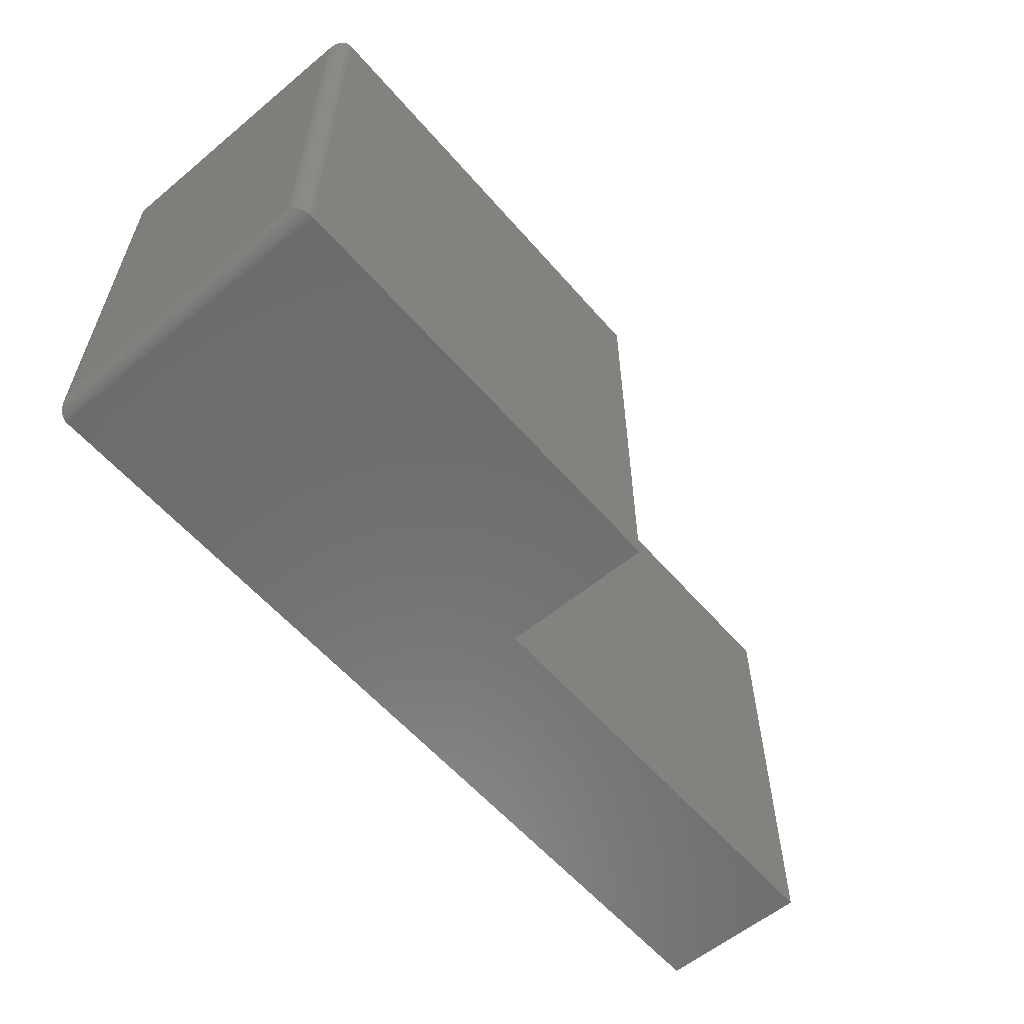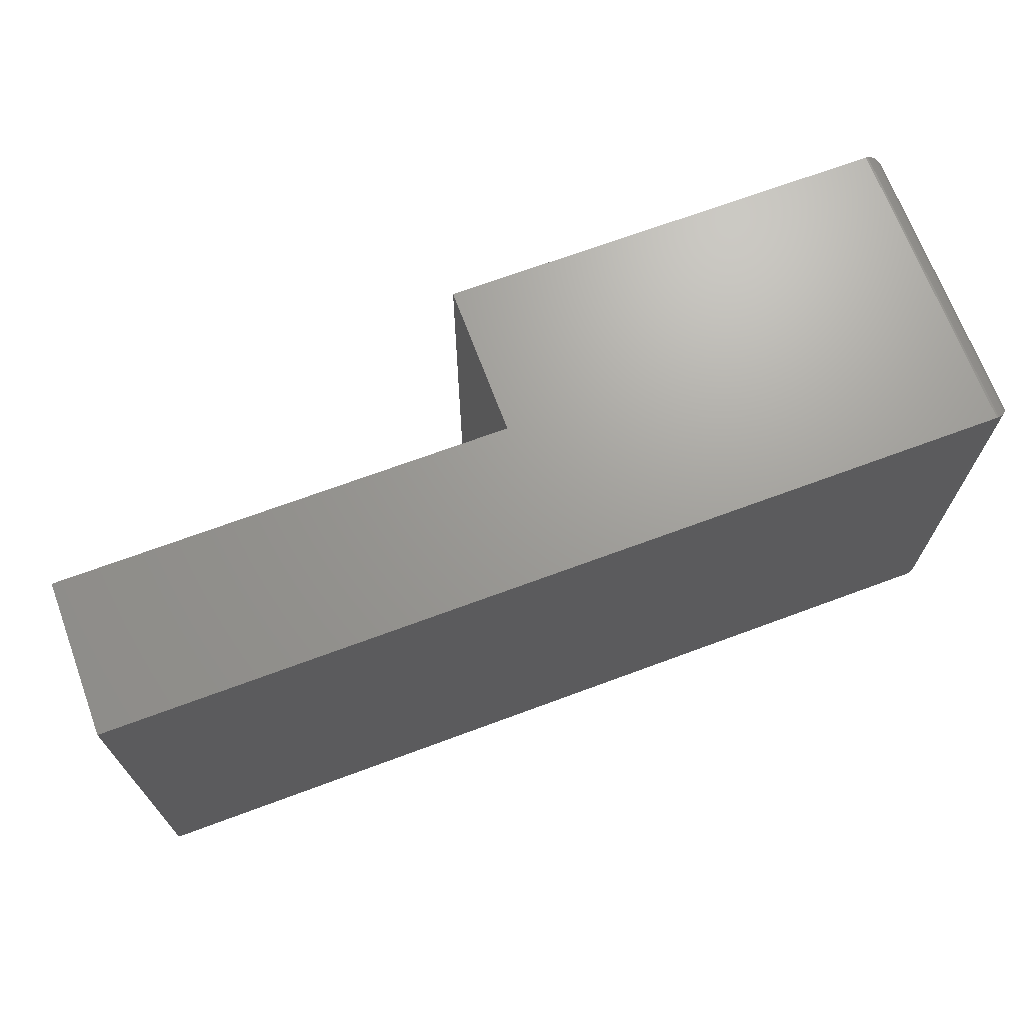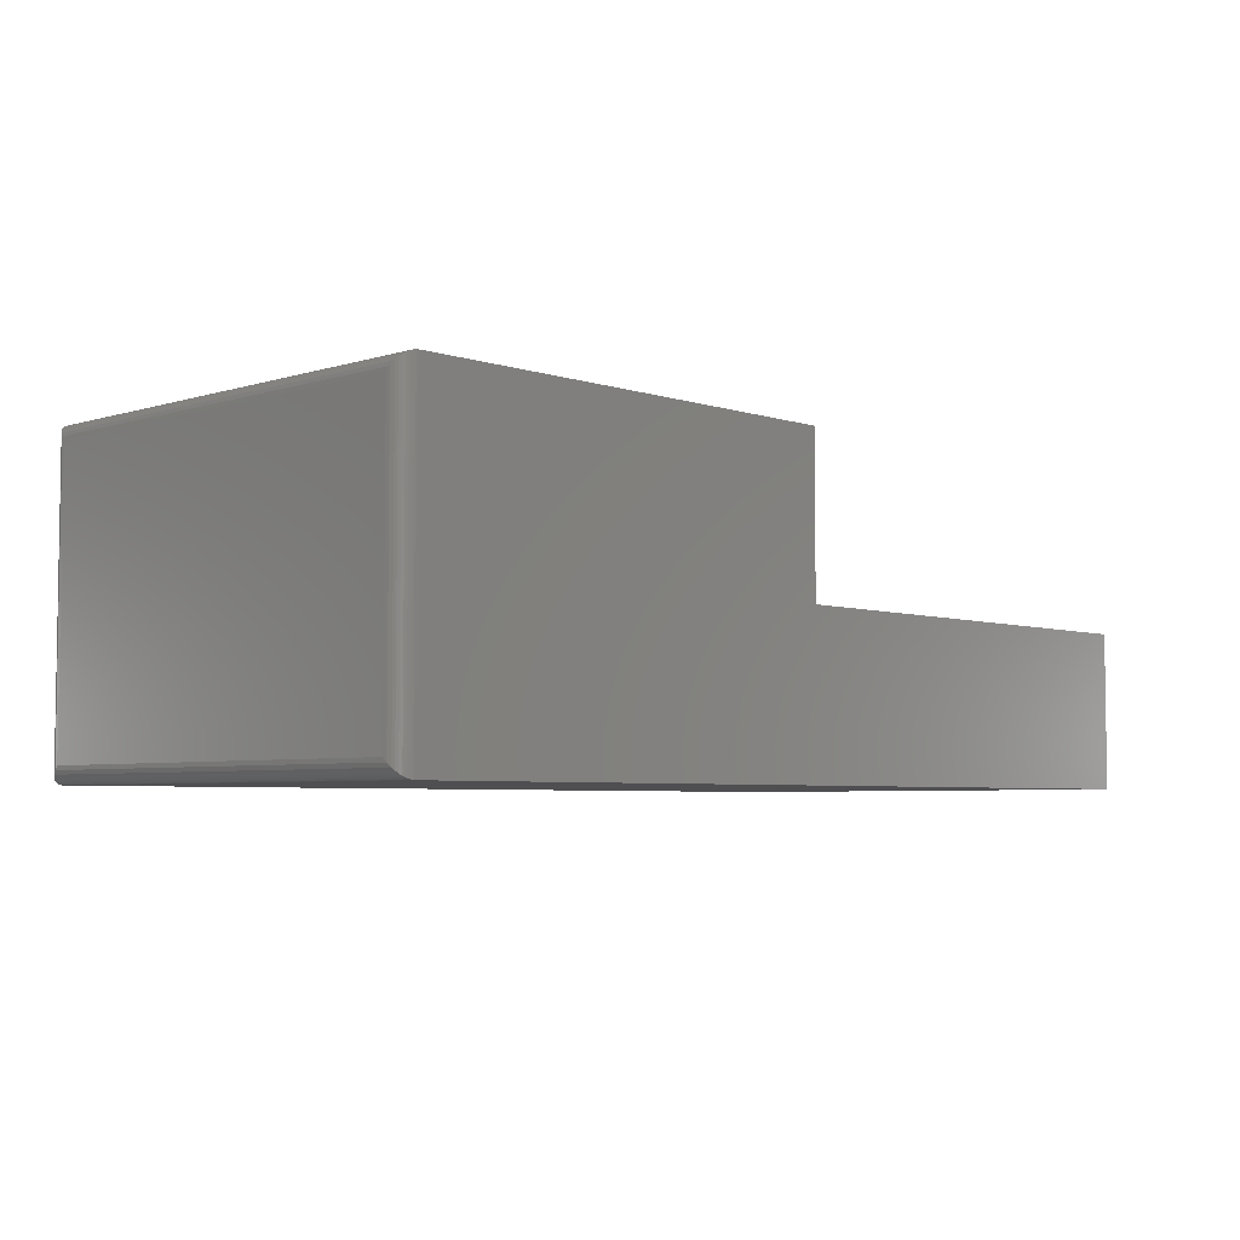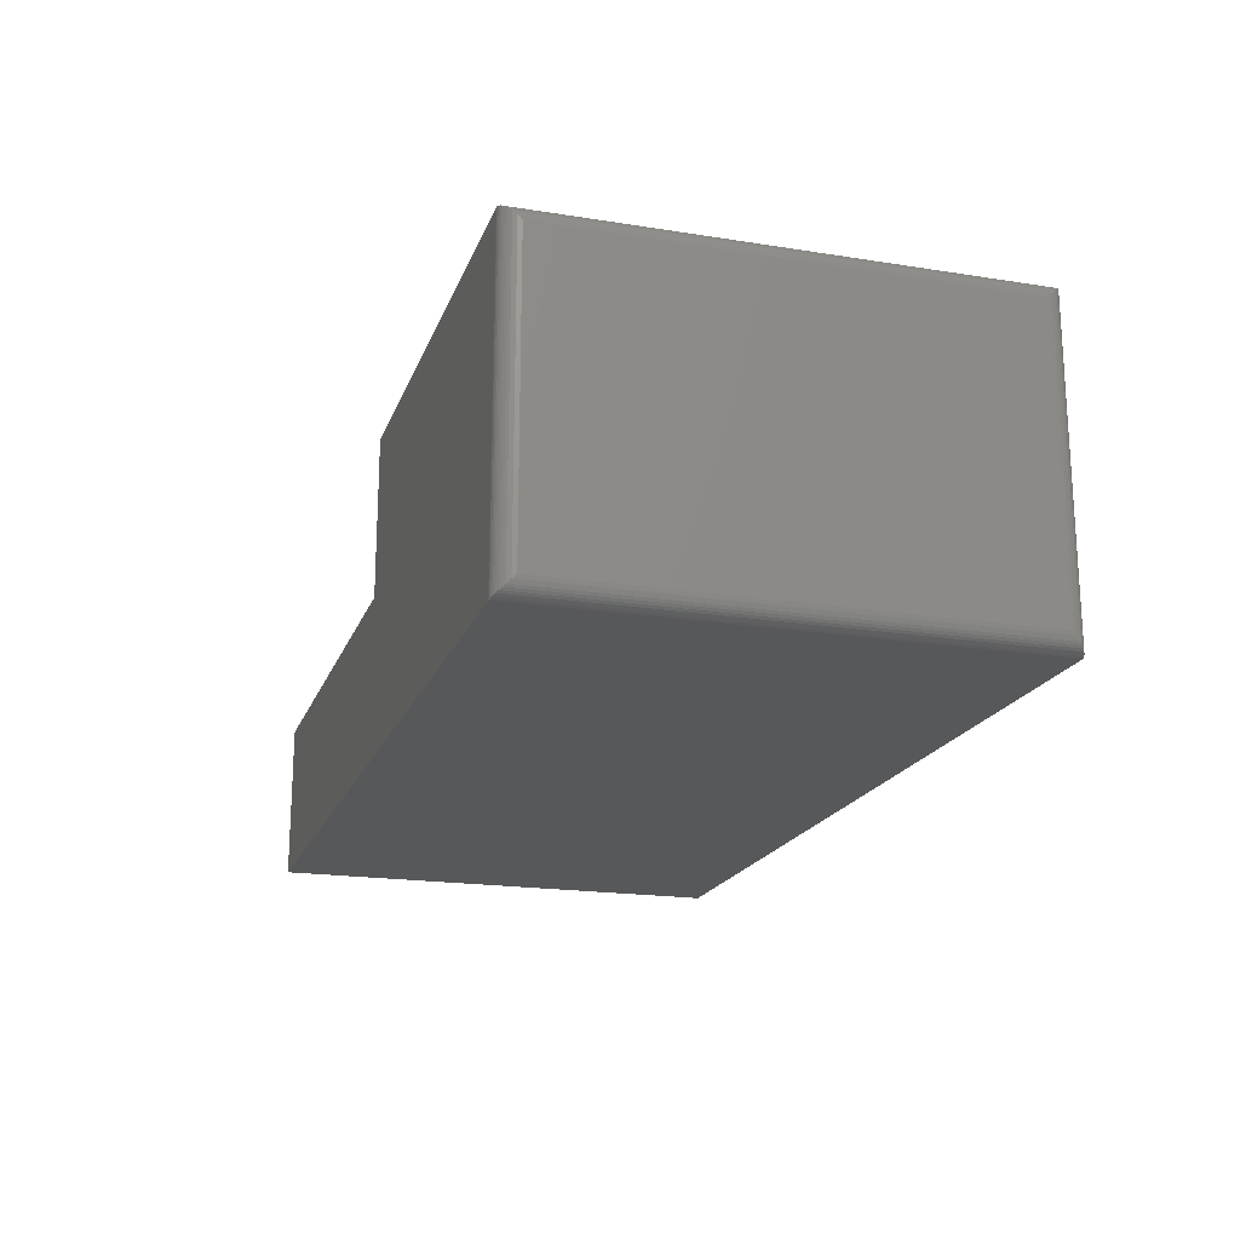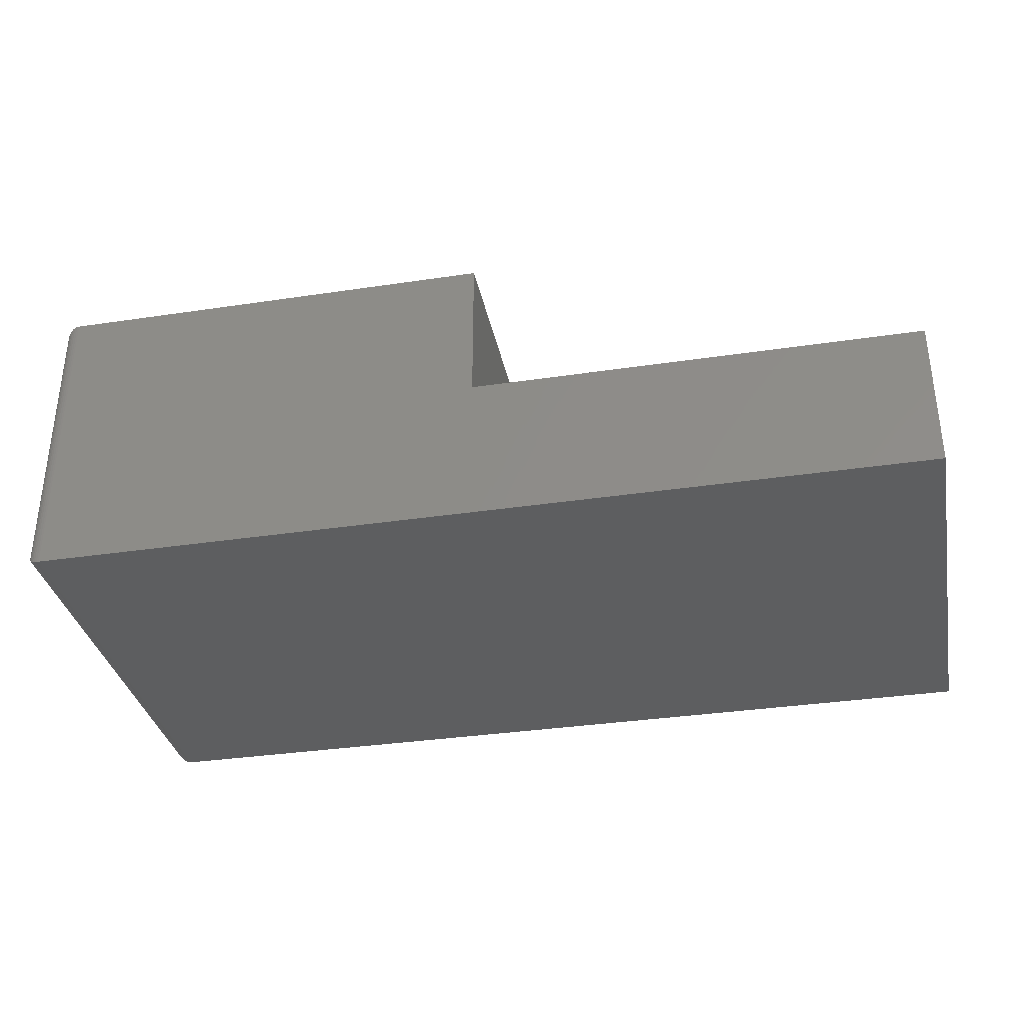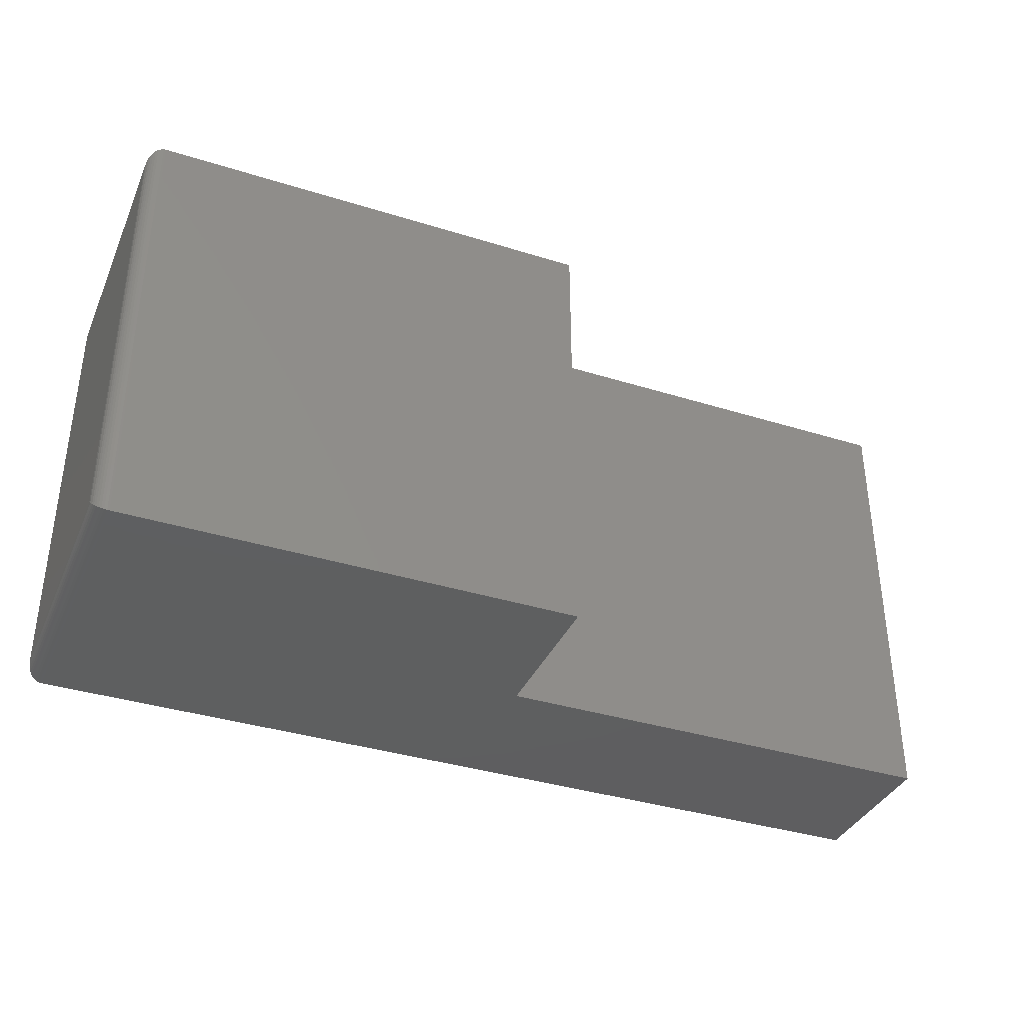
<metadata>
{"format":"stl","ext":"stl","renderer":"f3d","projection":"perspective","resolution":1024,"background":"white","views":[{"elev":-58.4,"azim":-49.5,"up":"+Y"},{"elev":69.0,"azim":159.6,"up":"+Y"},{"elev":-4.9,"azim":-45.7,"up":"+Z"},{"elev":-19.0,"azim":-106.8,"up":"+Z"},{"elev":-34.3,"azim":11.4,"up":"+Z"},{"elev":-36.8,"azim":-22.0,"up":"+Y"}]}
</metadata>
<code>
# stl→obj: 48 verts, 92 faces
v -0.3079 -0.4375 0.3494
v -0.7344 -0.4375 0.3494
v -0.3079 -0.4375 0.2021
v -0.7344 -0.4375 0.05469
v 0.125 -0.4375 0.2021
v 0.125 -0.4375 0.05469
v -0.3079 6.749e-17 0.3494
v -0.3079 5.829e-17 0.2021
v -0.7344 6.263e-18 0.3494
v -0.7344 1.735e-18 0.05469
v 0.125 1.063e-16 0.2021
v 0.125 9.714e-17 0.05469
v -0.75 -0.01562 0.3338
v -0.75 -0.01562 0.07031
v -0.75 -0.4219 0.3338
v -0.75 -0.4219 0.07031
v -0.7496 -0.01195 0.06664
v -0.7496 -0.4255 0.06664
v -0.7411 -0.001535 0.05622
v -0.7433 -0.4347 0.0575
v -0.7433 -0.002811 0.0575
v -0.7453 -0.4331 0.05911
v -0.7453 -0.004419 0.05911
v -0.7469 -0.4312 0.061
v -0.7469 -0.006313 0.061
v -0.7482 -0.4291 0.06312
v -0.7482 -0.008436 0.06312
v -0.7363 -0.0001198 0.05481
v -0.7363 -0.4374 0.05481
v -0.7388 -0.0006303 0.05532
v -0.7388 -0.4369 0.05532
v -0.7411 -0.436 0.05622
v -0.7496 -0.4255 0.3375
v -0.7482 -0.4291 0.341
v -0.7469 -0.4312 0.3431
v -0.7453 -0.4331 0.345
v -0.7433 -0.4347 0.3466
v -0.7363 -0.4374 0.3493
v -0.7388 -0.4369 0.3488
v -0.7411 -0.436 0.3479
v -0.7496 -0.01195 0.3375
v -0.7482 -0.008436 0.341
v -0.7469 -0.006313 0.3431
v -0.7453 -0.004419 0.345
v -0.7433 -0.002811 0.3466
v -0.7363 -0.0001198 0.3493
v -0.7388 -0.0006303 0.3488
v -0.7411 -0.001535 0.3479
f 1 2 3
f 3 2 4
f 3 4 5
f 5 4 6
f 7 8 9
f 9 8 10
f 8 11 10
f 10 11 12
f 13 14 15
f 15 14 16
f 1 7 2
f 2 7 9
f 4 10 6
f 6 10 12
f 16 17 18
f 16 14 17
f 19 20 21
f 21 20 22
f 21 22 23
f 23 22 24
f 23 24 25
f 25 24 26
f 25 26 27
f 27 26 18
f 27 18 17
f 10 4 28
f 28 4 29
f 28 29 30
f 30 29 31
f 30 31 19
f 19 31 32
f 19 32 20
f 15 18 33
f 15 16 18
f 33 18 26
f 33 26 34
f 34 26 24
f 34 24 35
f 35 24 22
f 35 22 36
f 36 22 20
f 36 20 37
f 37 20 32
f 4 2 29
f 29 2 38
f 29 38 31
f 31 38 39
f 31 39 32
f 32 39 40
f 32 40 37
f 13 33 41
f 13 15 33
f 41 33 34
f 41 34 42
f 42 34 35
f 42 35 43
f 43 35 36
f 43 36 44
f 44 36 37
f 44 37 45
f 45 37 40
f 2 9 38
f 38 9 46
f 38 46 39
f 39 46 47
f 39 47 40
f 40 47 48
f 40 48 45
f 14 41 17
f 14 13 41
f 48 21 45
f 45 21 23
f 45 23 44
f 44 23 25
f 44 25 43
f 43 25 27
f 43 27 42
f 42 27 17
f 42 17 41
f 9 10 46
f 46 10 28
f 46 28 47
f 47 28 30
f 47 30 48
f 48 30 19
f 48 19 21
f 8 7 3
f 3 7 1
f 11 8 5
f 5 8 3
f 12 11 6
f 6 11 5

</code>
